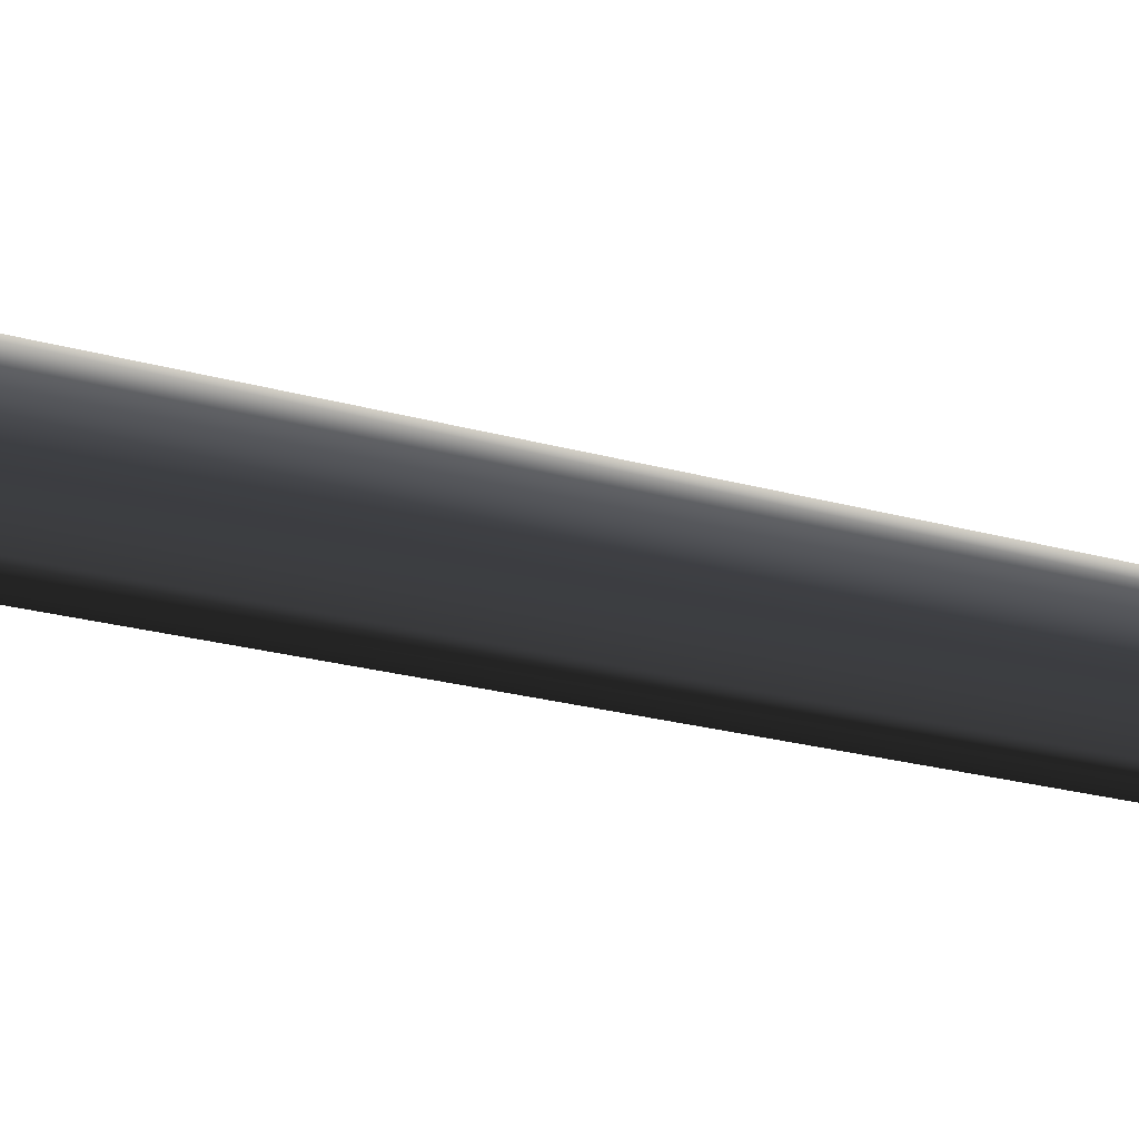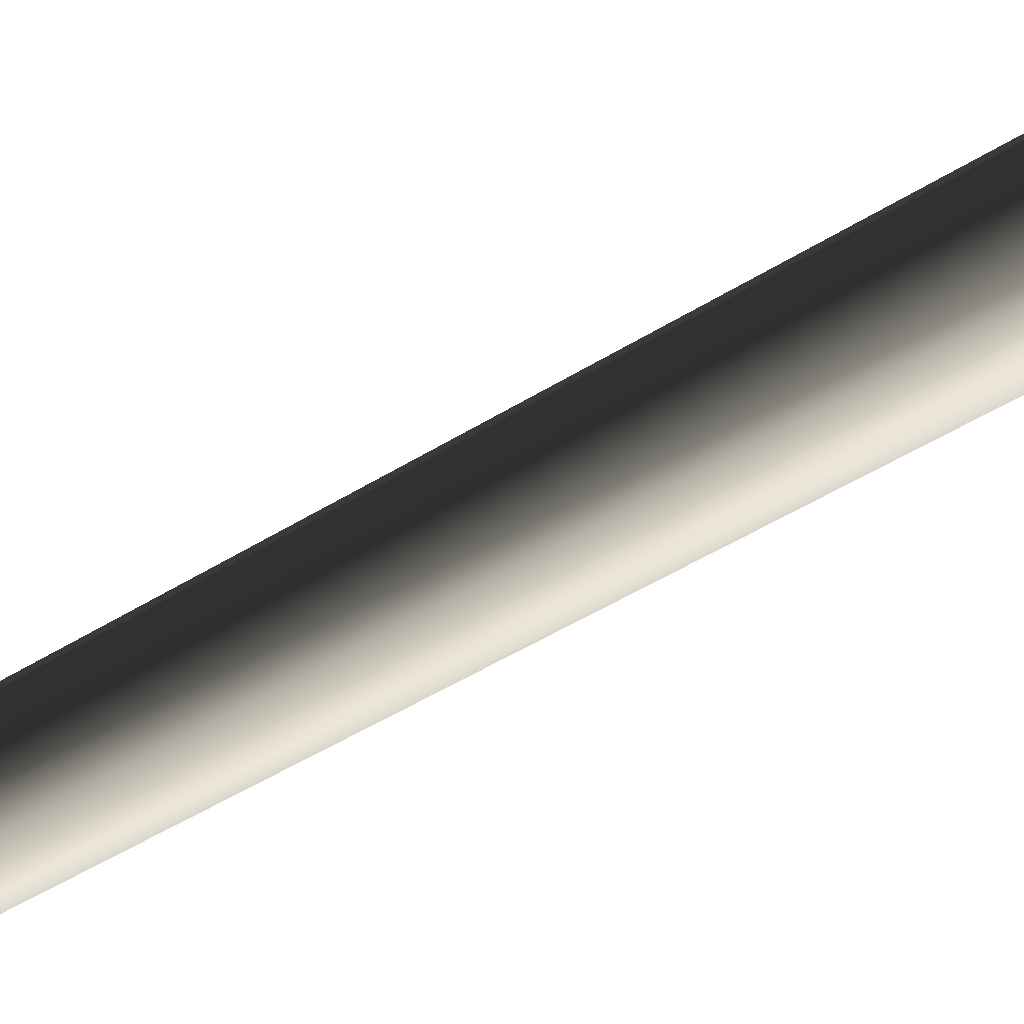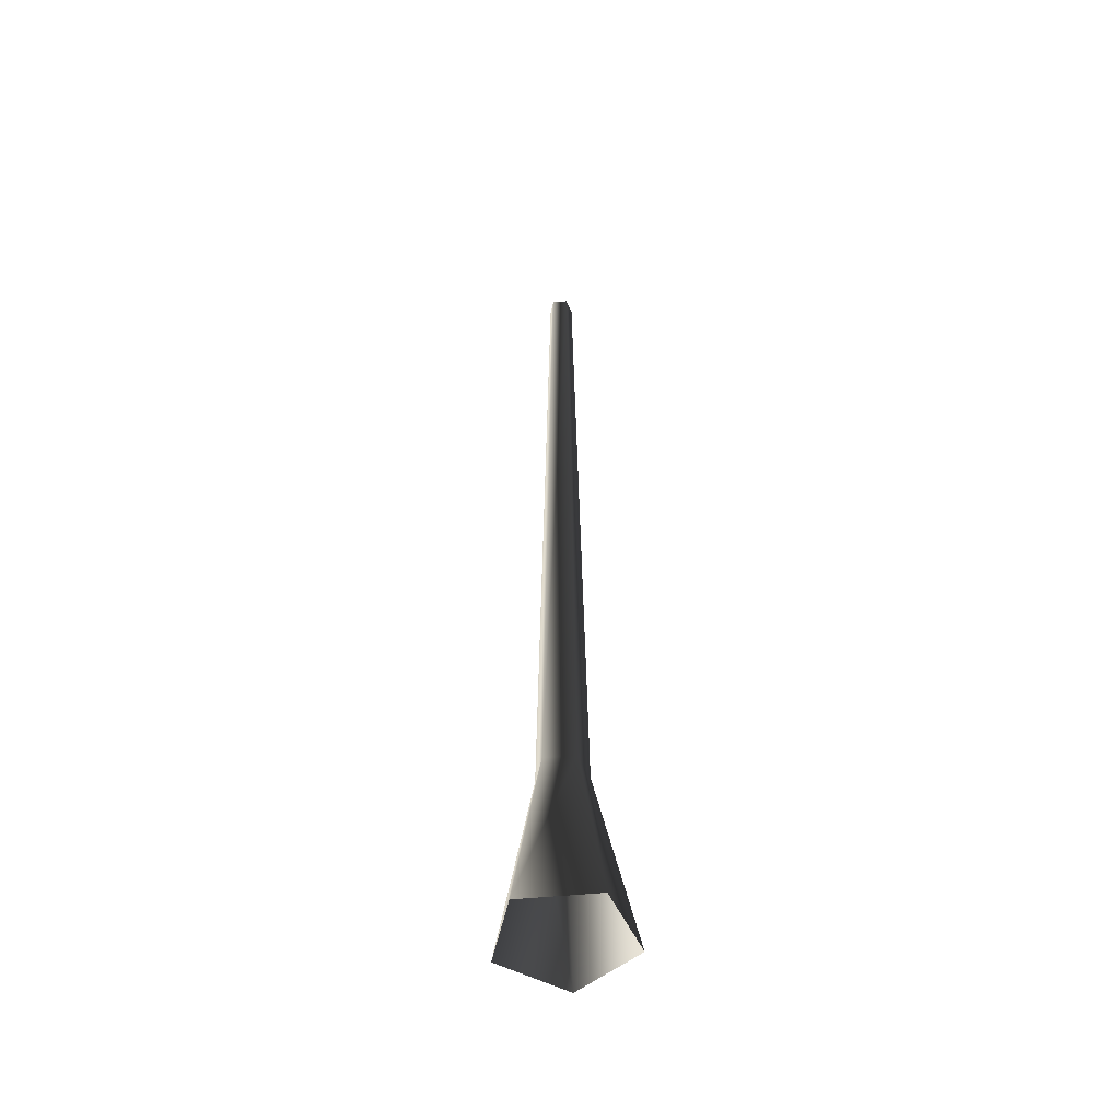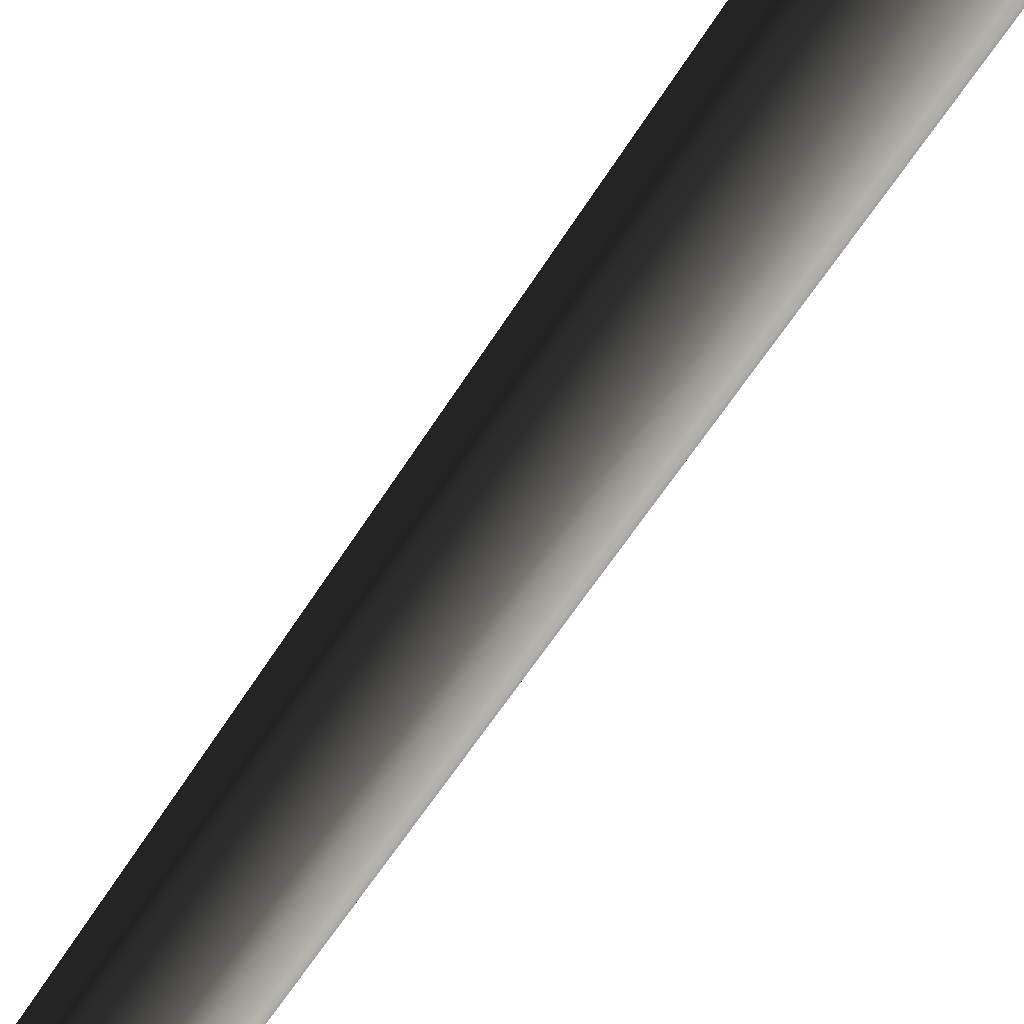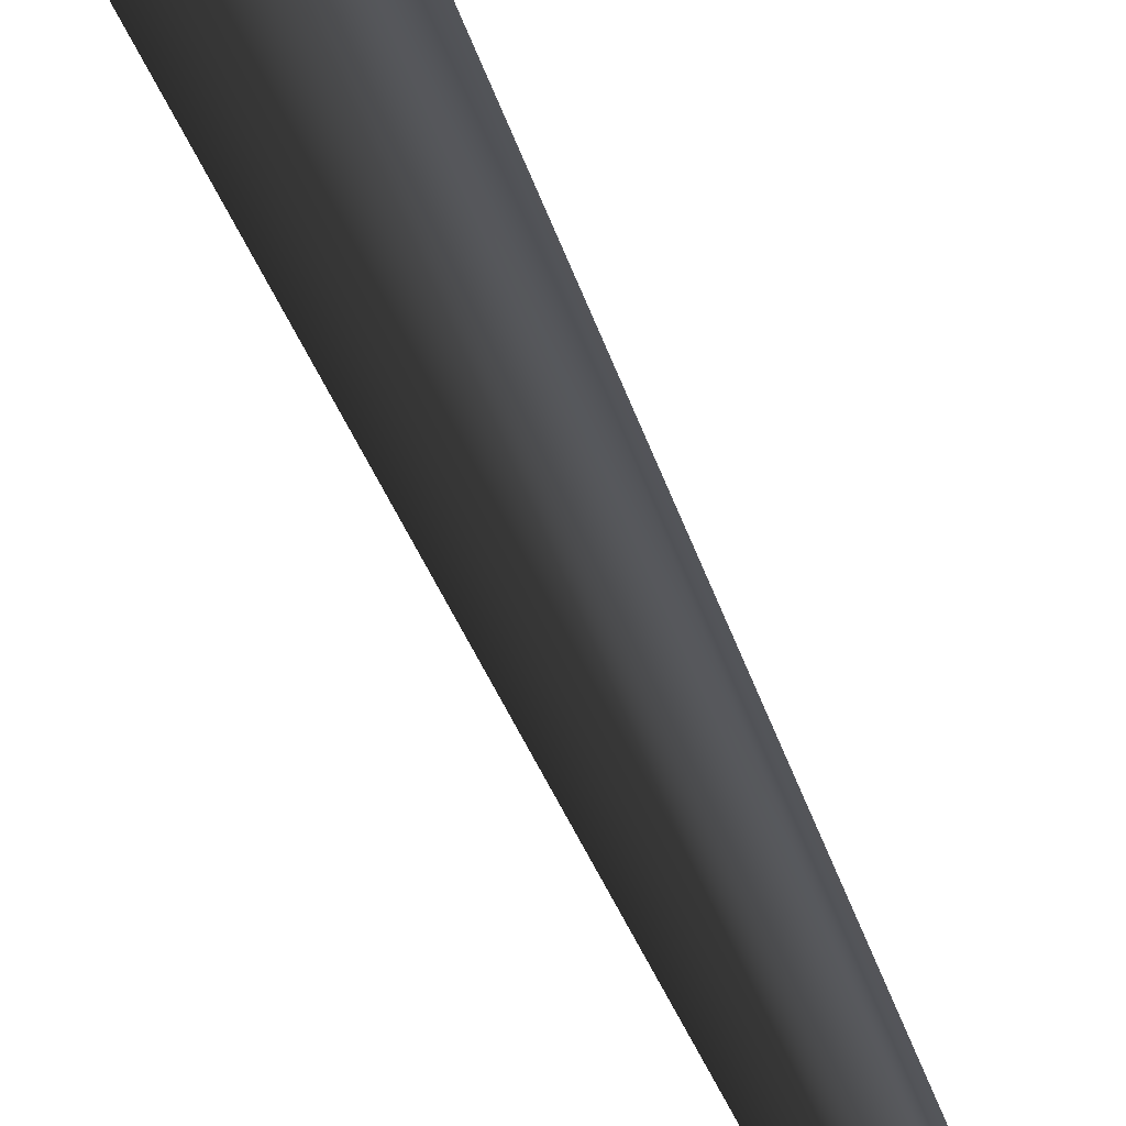
<metadata>
{"format":"obj","ext":"obj","renderer":"f3d","projection":"perspective","resolution":1024,"background":"white","views":[{"elev":53.7,"azim":103.2,"up":"+Z"},{"elev":30.7,"azim":-135.7,"up":"+Z"},{"elev":-51.7,"azim":41.9,"up":"+Y"},{"elev":-79.0,"azim":-35.3,"up":"+Z"},{"elev":-27.3,"azim":12.9,"up":"+Z"}]}
</metadata>
<code>
v 0.1325 -0.04438 0.02974
v 0.0521 0.3509 0.0117
v 0.0322 0.3509 -0.04955
v 0.08187 -0.04438 -0.126
v -0.0322 0.3509 -0.04955
v -0.08187 -0.04438 -0.126
v -0.0521 0.3509 0.0117
v -0.1325 -0.04438 0.02974
v -1.453e-07 0.3509 0.04955
v 3.559e-07 -0.04438 0.126
v 0.0521 0.3509 0.0117
v 0.1325 -0.04438 0.02974
v -0.01652 2.018 -0.02541
v 0.01652 2.018 -0.02541
v 0.02672 2.018 0.006002
v 0.02672 2.018 0.006002
v -4.729e-07 2.018 0.02542
v -0.02672 2.018 0.006002
g Tree_conf1_(3)_3218_448
f 1 3 2
f 1 4 3
f 4 5 3
f 4 6 5
f 6 7 5
f 6 8 7
f 8 9 7
f 8 10 9
f 10 11 9
f 10 12 11
f 3 5 13
f 3 13 14
f 2 3 14
f 2 14 15
f 9 11 16
f 9 16 17
f 7 9 17
f 7 17 18
f 5 18 13
f 5 7 18

</code>
